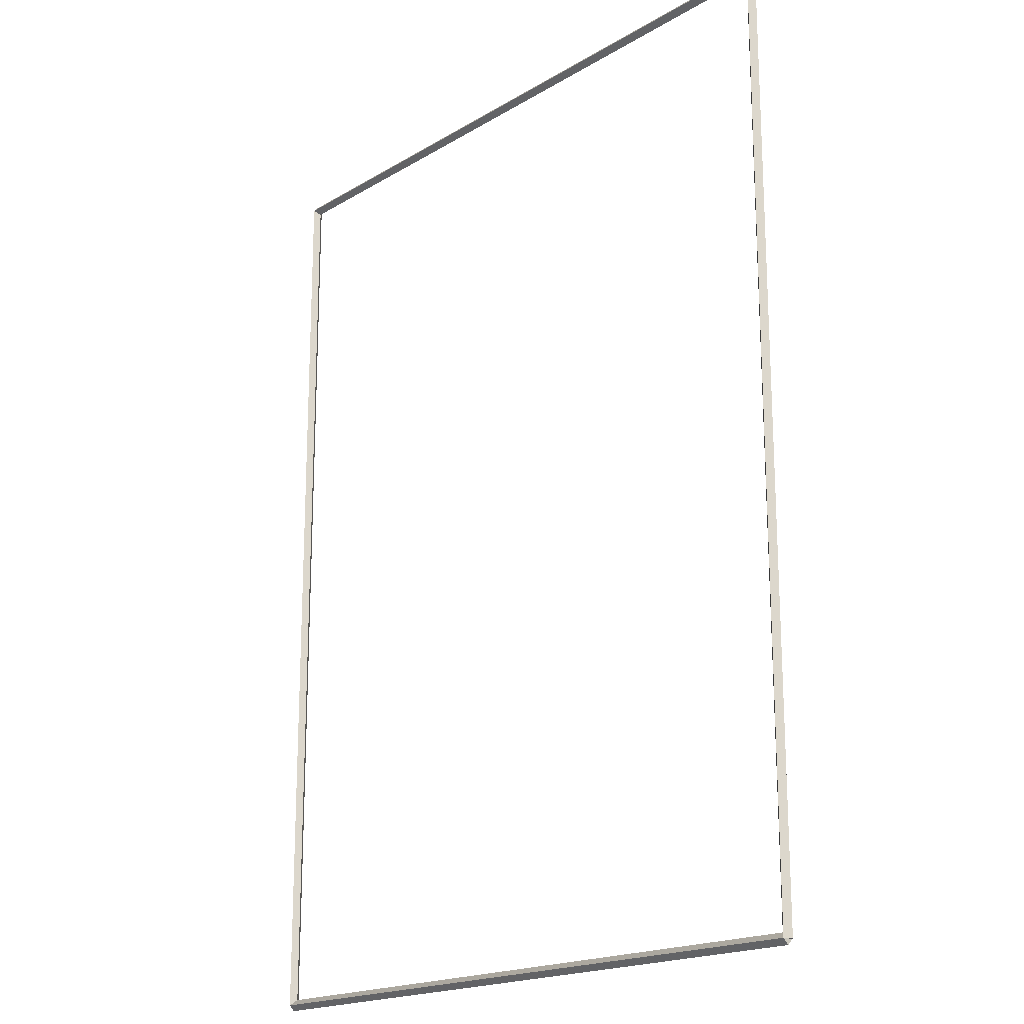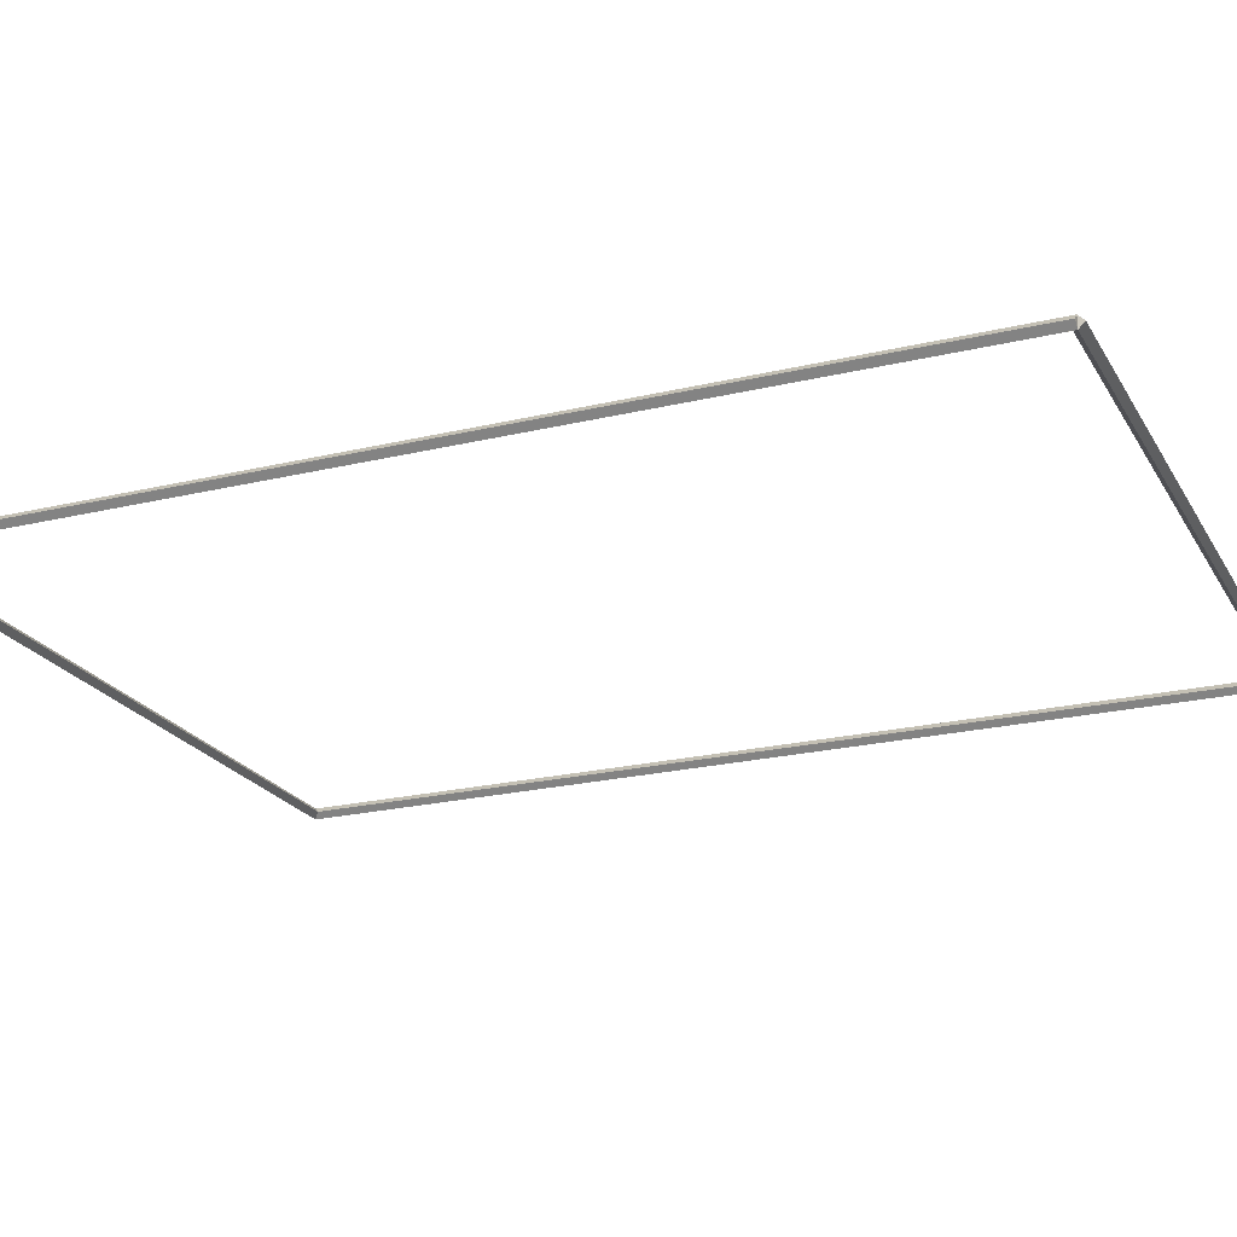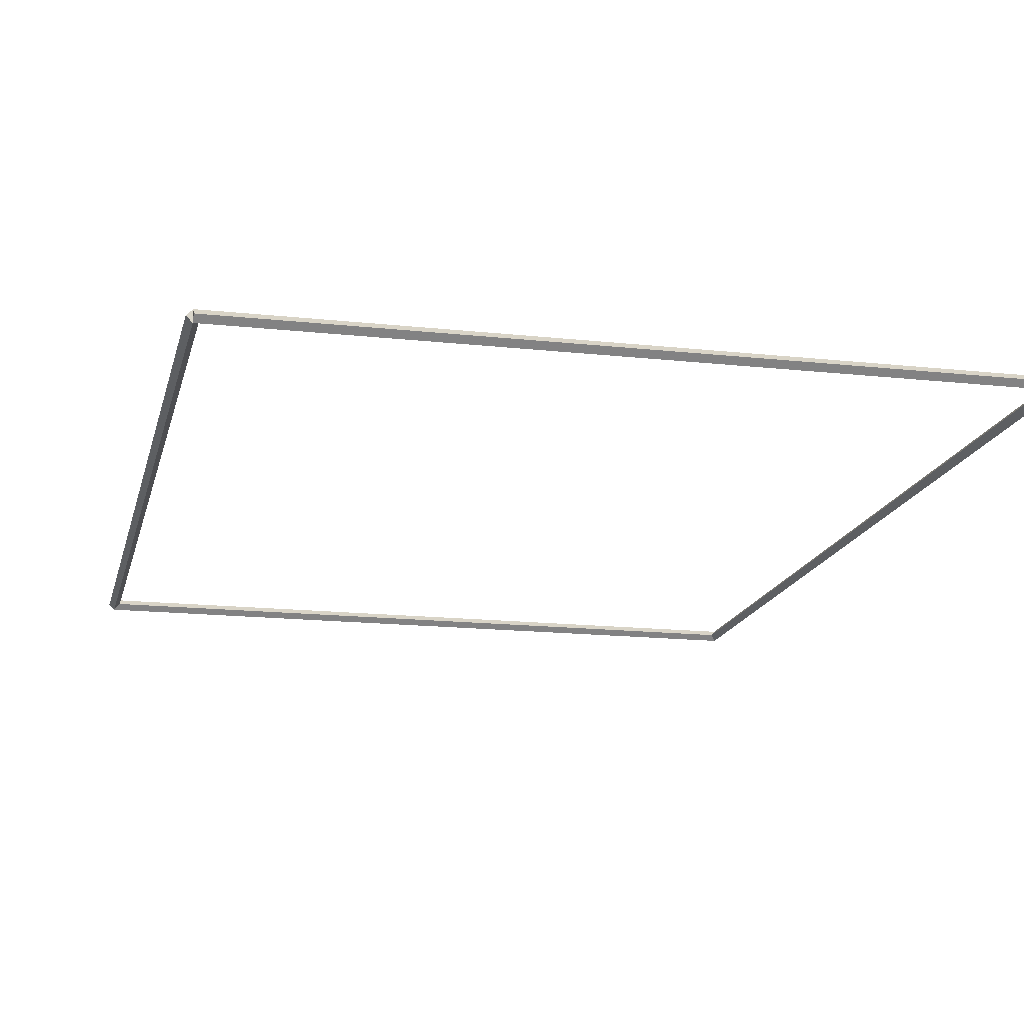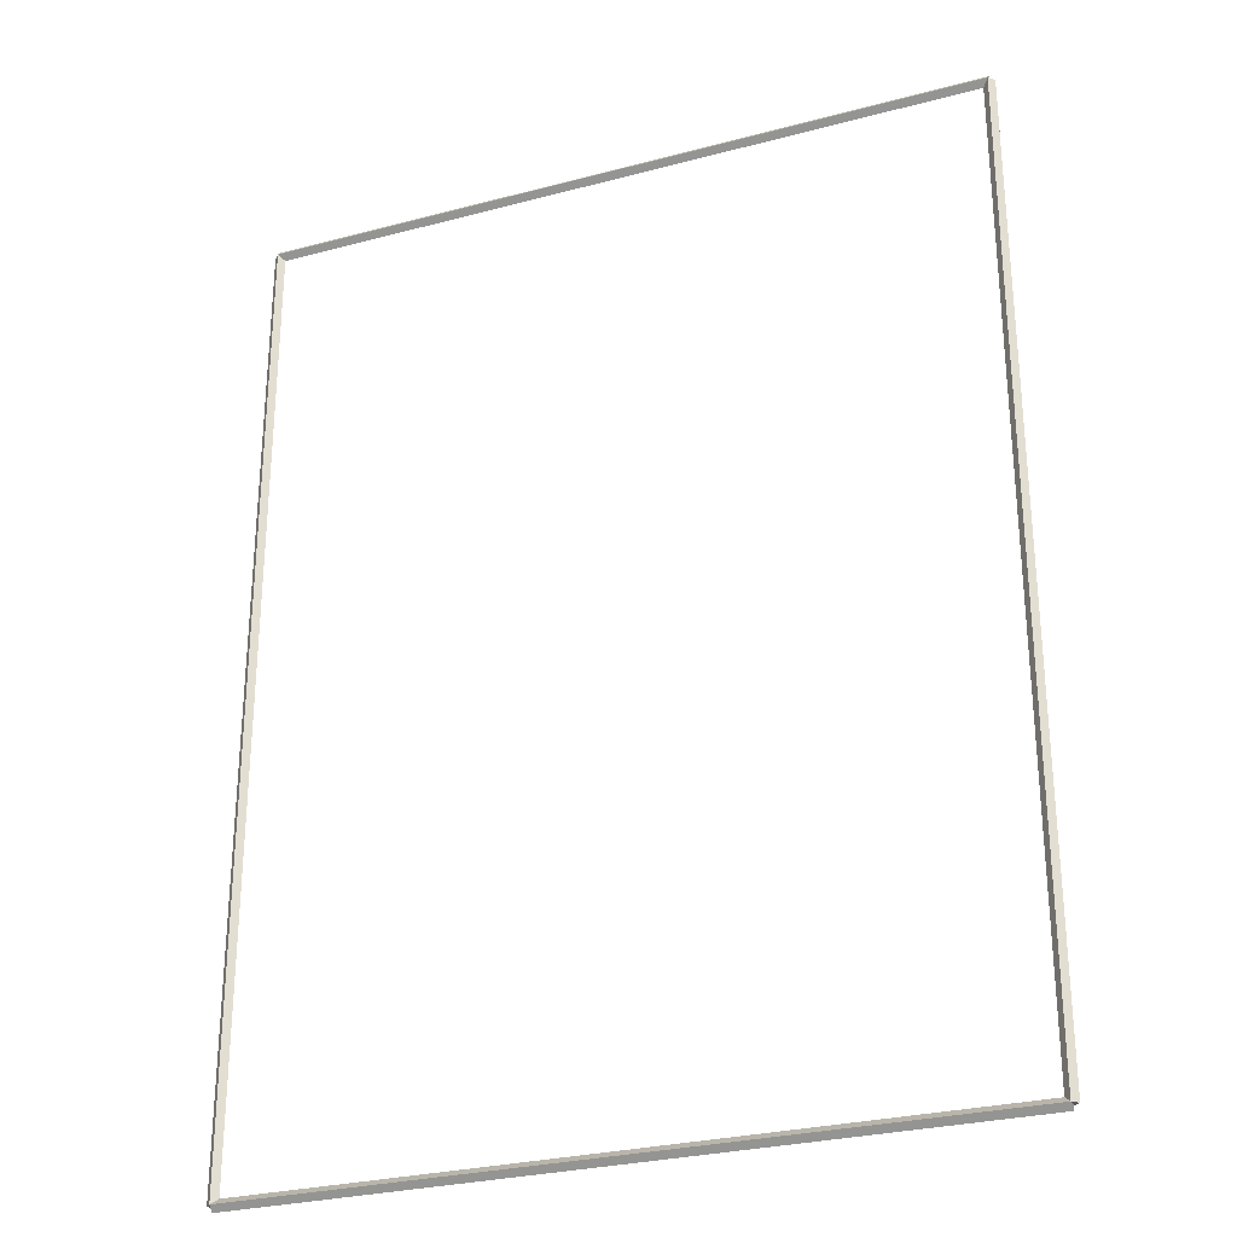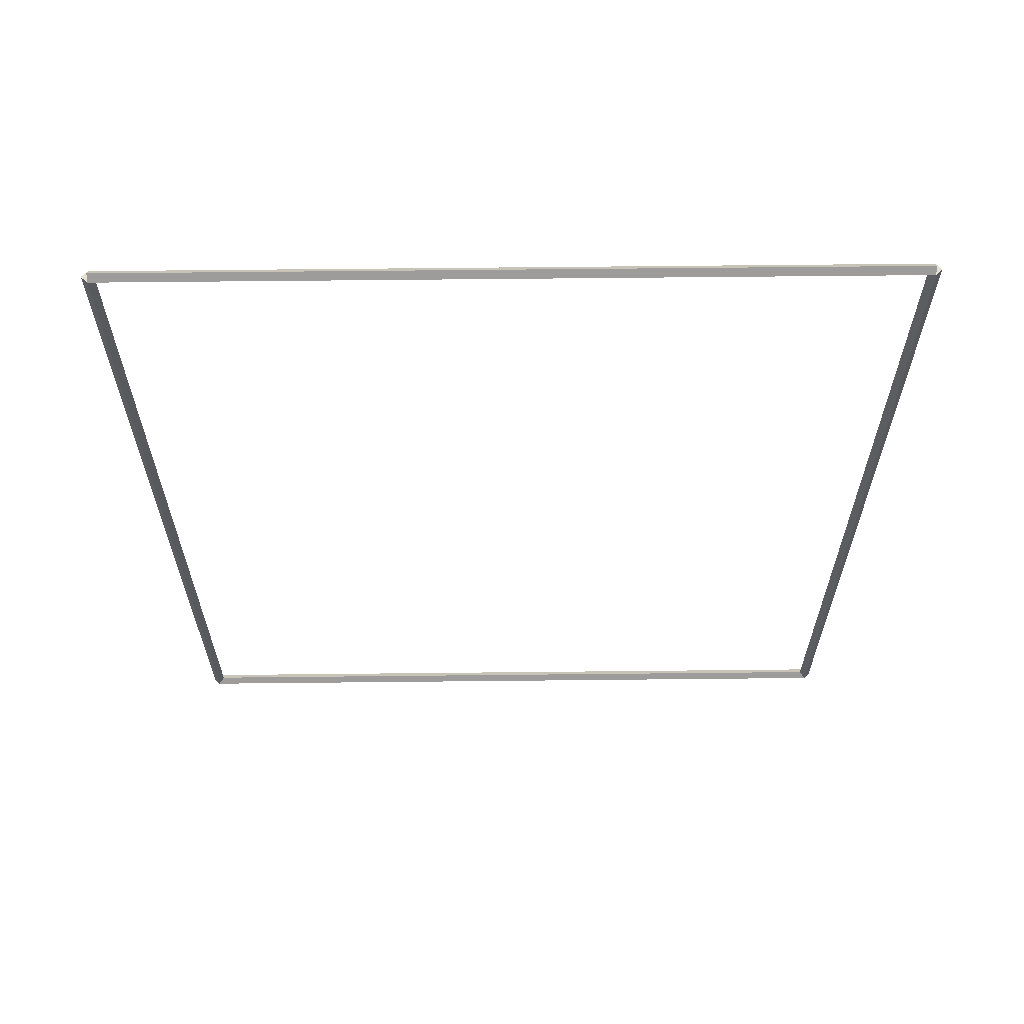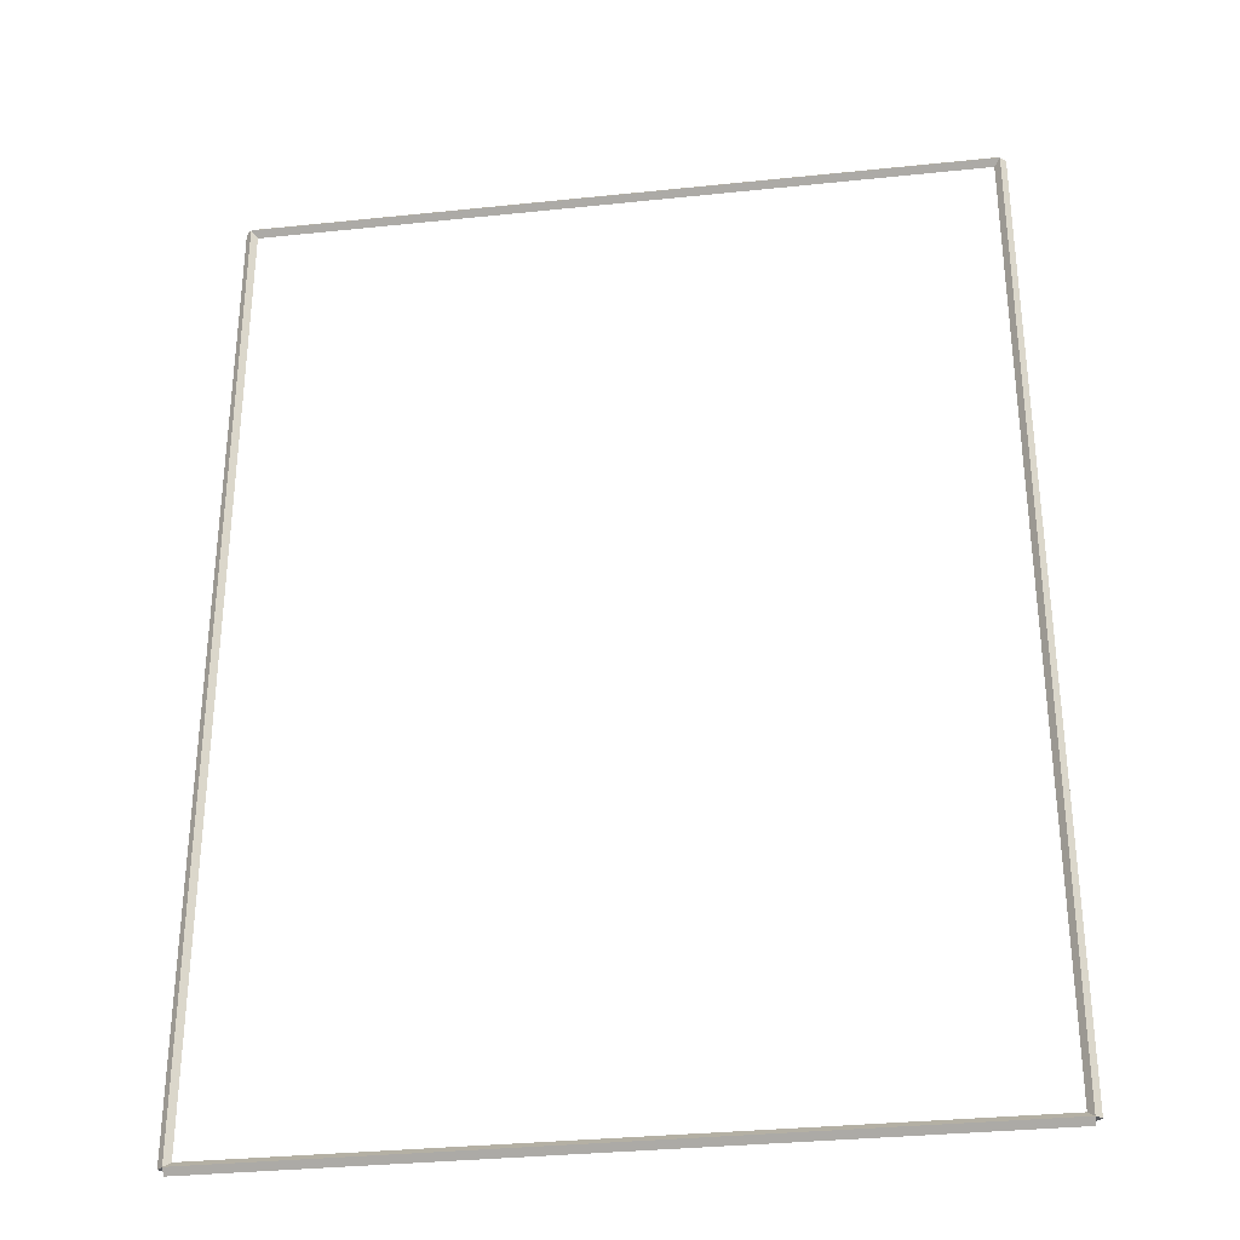
<metadata>
{"format":"obj","ext":"obj","renderer":"f3d","projection":"perspective","resolution":1024,"background":"white","views":[{"elev":-18.4,"azim":-131.2,"up":"+Y"},{"elev":-22.0,"azim":112.8,"up":"+Z"},{"elev":-16.1,"azim":-12.8,"up":"+Z"},{"elev":-28.1,"azim":-158.0,"up":"+Y"},{"elev":64.8,"azim":-0.6,"up":"+Y"},{"elev":-32.5,"azim":8.3,"up":"+Y"}]}
</metadata>
<code>
g base_node_27_28
v 12.8 44.32 -27.52
v 12.7 44.32 -27.62
v 12.6 44.32 -27.52
v 12.7 44.32 -27.42
v 12.8 27.52 -27.52
v 12.7 27.52 -27.62
v 12.6 27.52 -27.52
v 12.7 27.52 -27.42
f 1 2 3 4
f 6 2 1 5
f 5 1 4 8
f 6 5 8 7
f 8 4 3 7
f 7 3 2 6
g base_node_27_28
v 0 44.42 -27.52
v 0 44.32 -27.62
v 0 44.22 -27.52
v 0 44.32 -27.42
v 12.7 44.42 -27.52
v 12.7 44.32 -27.62
v 12.7 44.22 -27.52
v 12.7 44.32 -27.42
f 9 10 11 12
f 14 10 9 13
f 13 9 12 16
f 14 13 16 15
f 16 12 11 15
f 15 11 10 14
g base_node_27_28
v 0.1 27.52 -27.52
v -1.034e-14 27.52 -27.42
v -0.1 27.52 -27.52
v 3.107e-14 27.52 -27.62
v 0.1 44.32 -27.52
v -1.034e-14 44.32 -27.42
v -0.1 44.32 -27.52
v 3.107e-14 44.32 -27.62
f 17 18 19 20
f 22 18 17 21
f 21 17 20 24
f 22 21 24 23
f 24 20 19 23
f 23 19 18 22
g base_node_27_28
v 12.7 27.62 -27.52
v 12.7 27.52 -27.42
v 12.7 27.42 -27.52
v 12.7 27.52 -27.62
v 0 27.62 -27.52
v 0 27.52 -27.42
v 0 27.42 -27.52
v 0 27.52 -27.62
f 25 26 27 28
f 30 26 25 29
f 29 25 28 32
f 30 29 32 31
f 32 28 27 31
f 31 27 26 30

</code>
